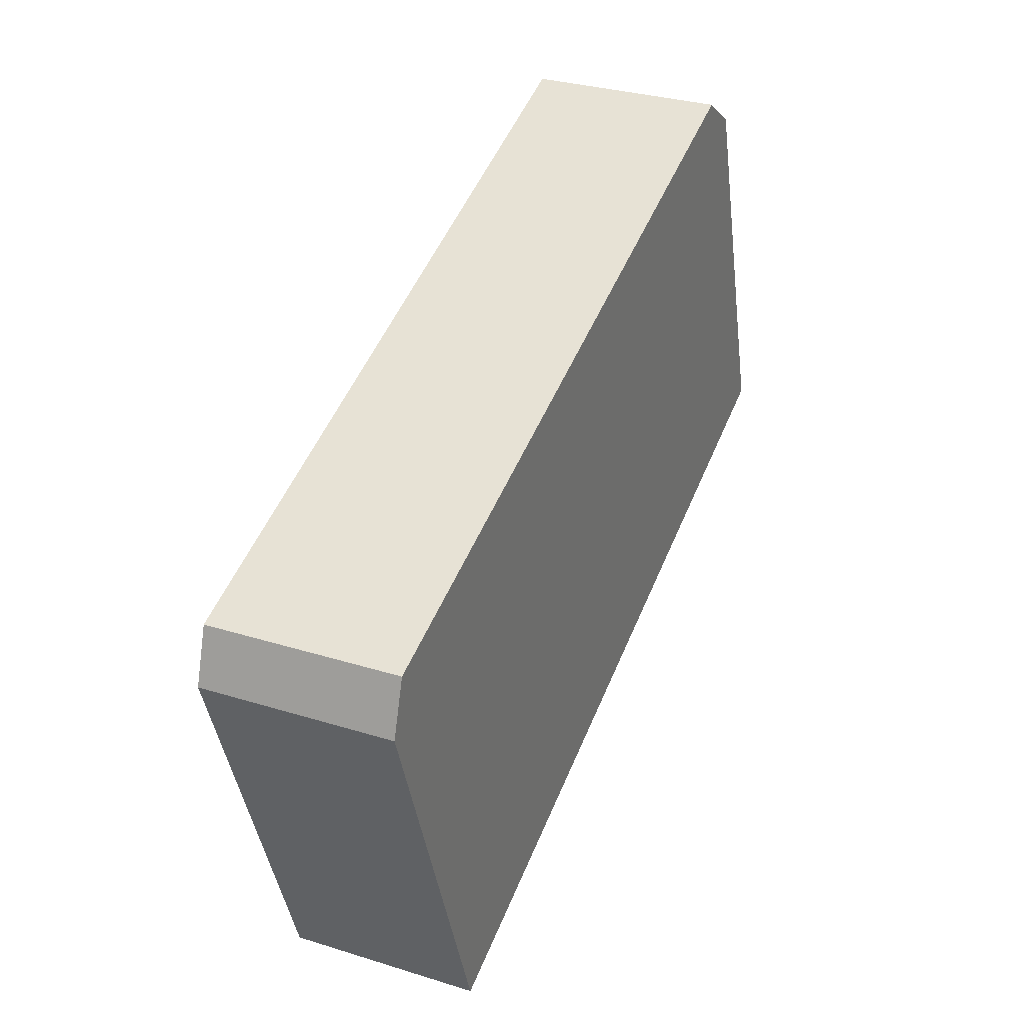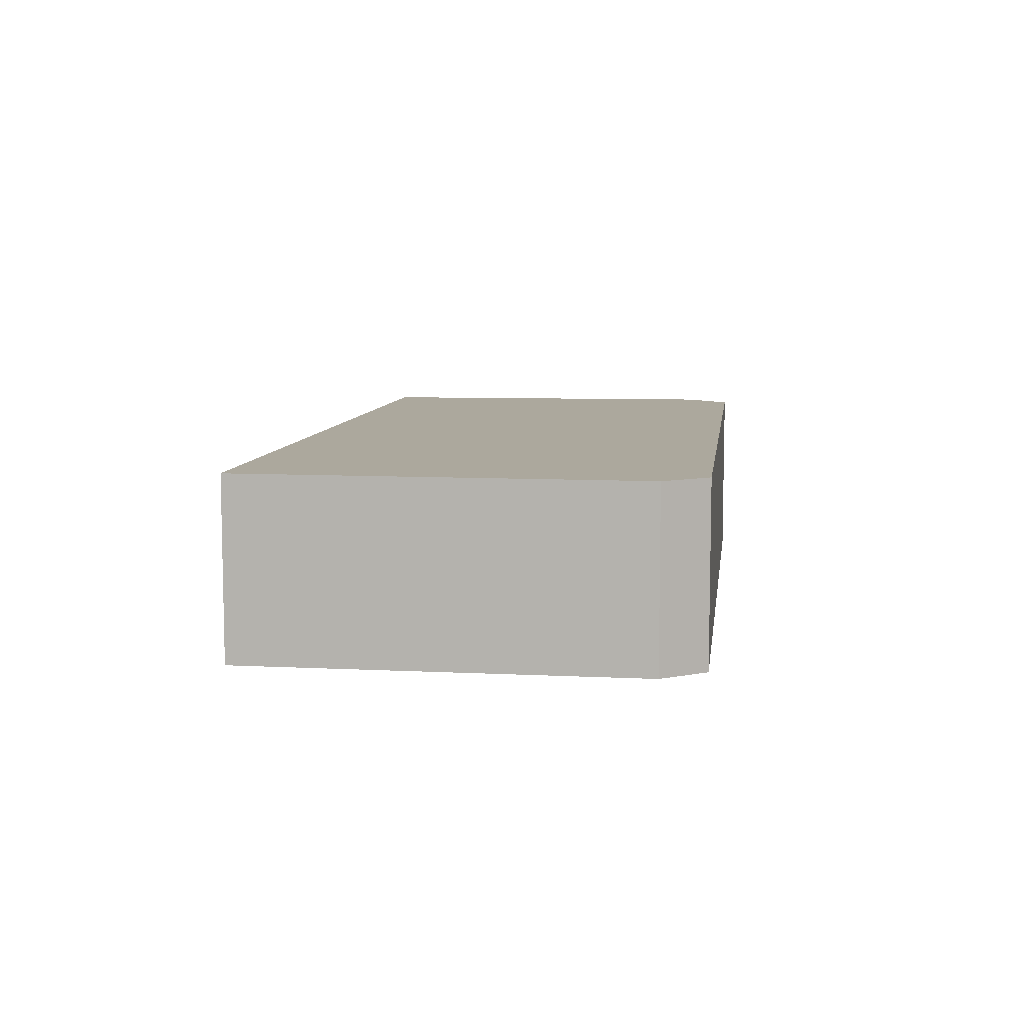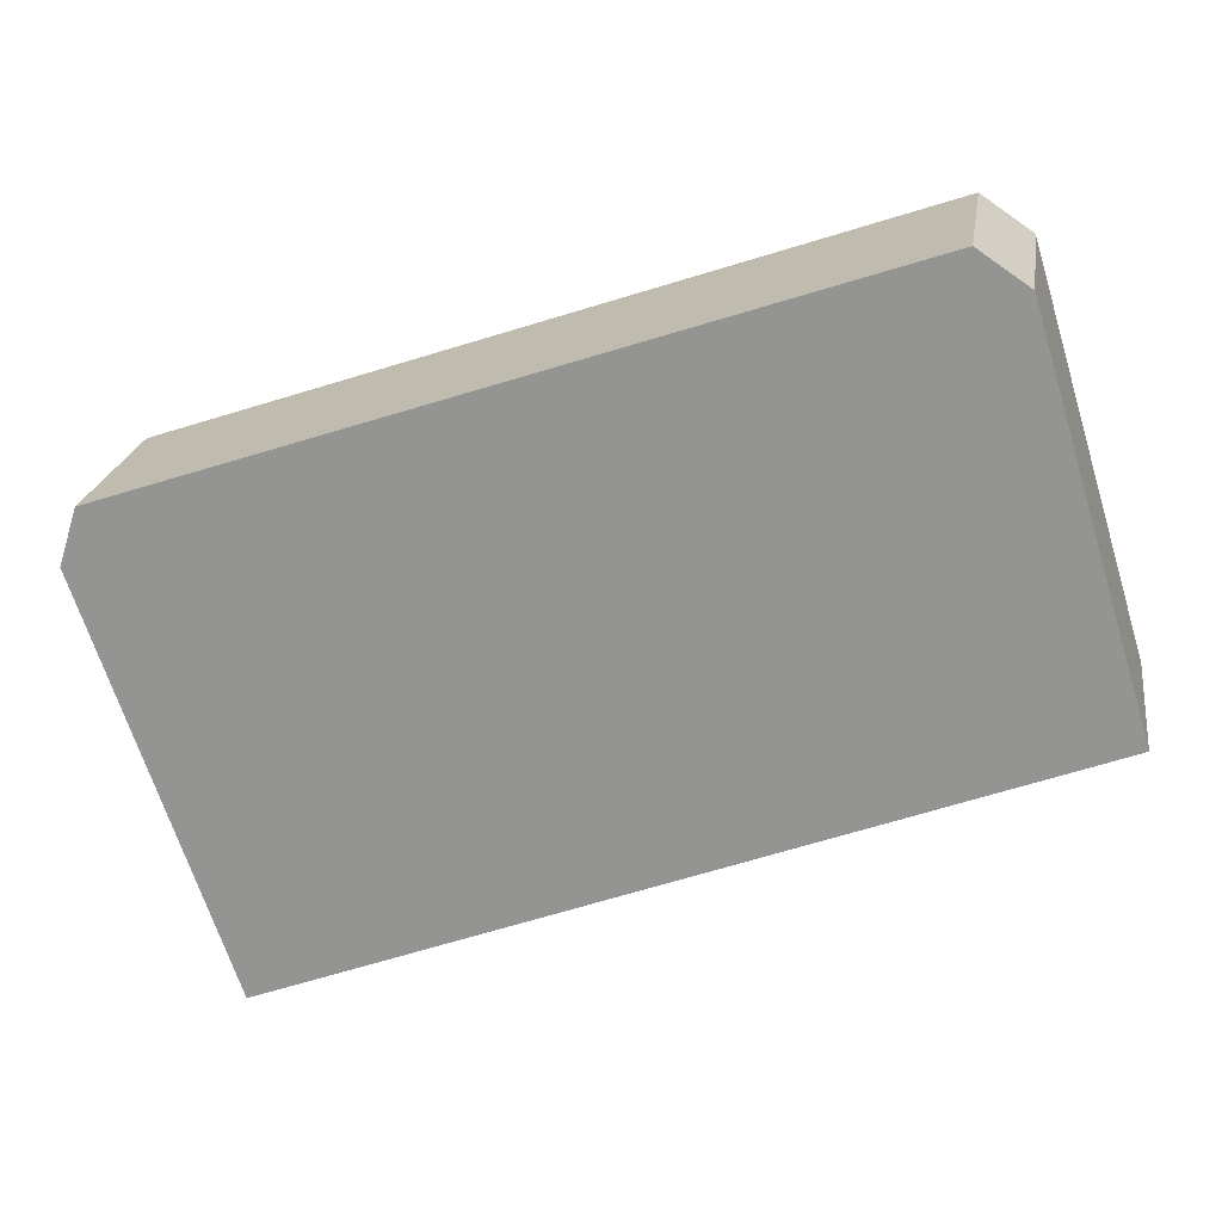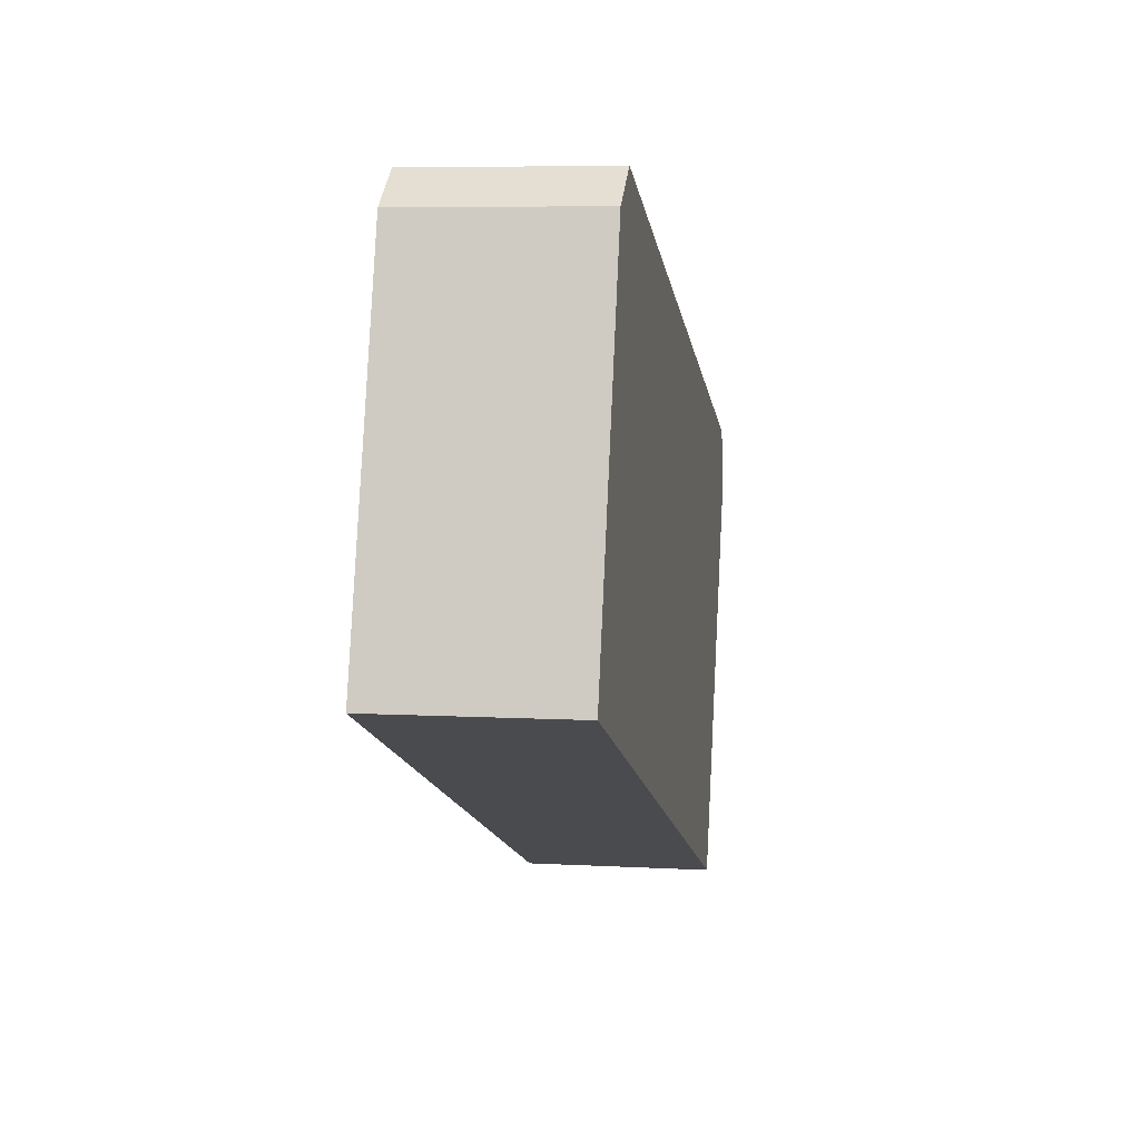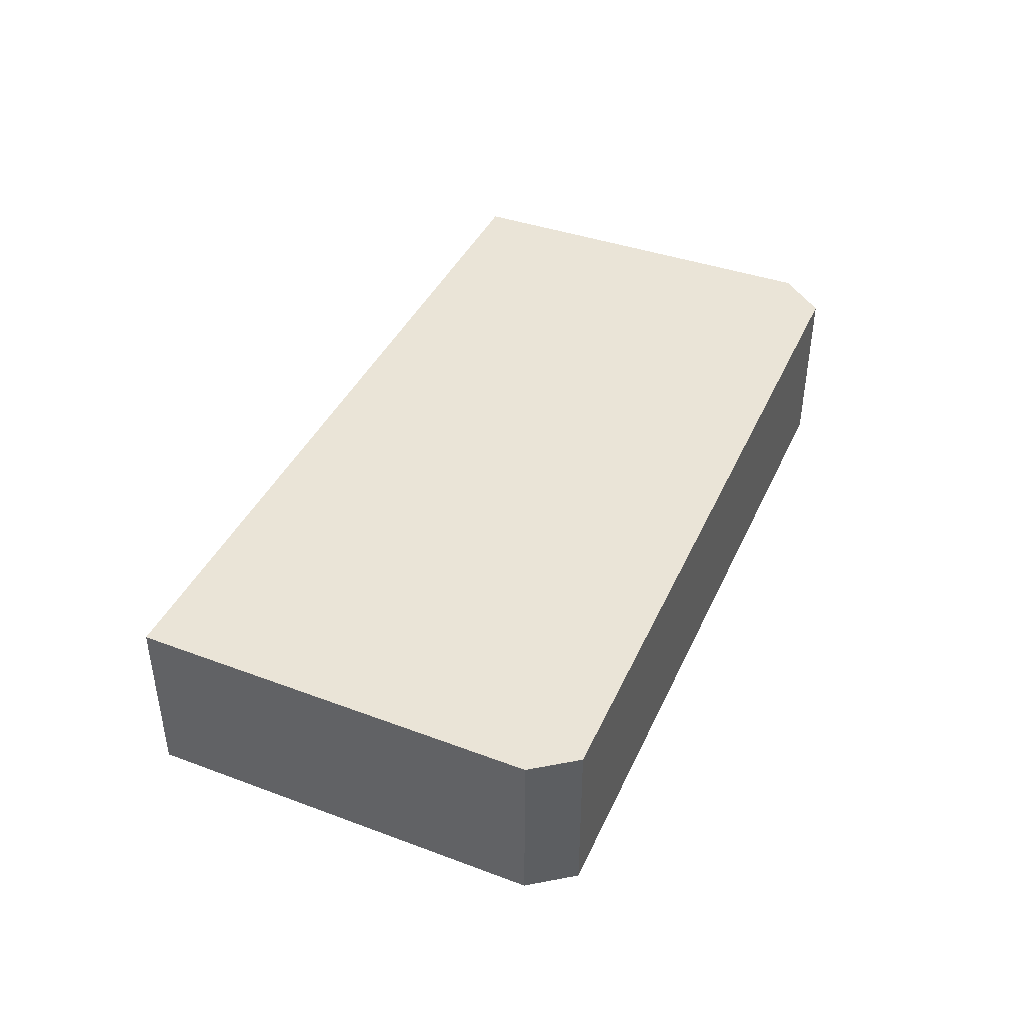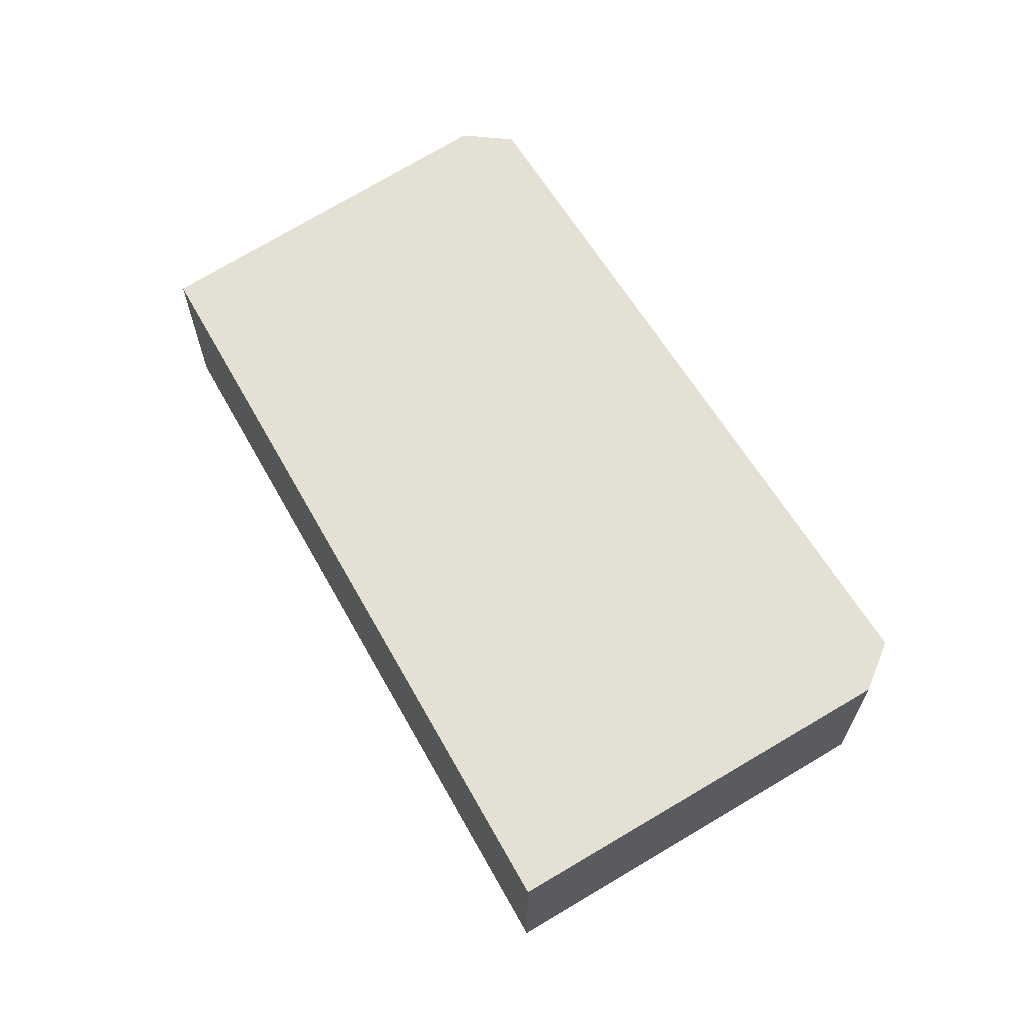
<metadata>
{"format":"obj","ext":"obj","renderer":"f3d","projection":"perspective","resolution":1024,"background":"white","views":[{"elev":31.0,"azim":-66.0,"up":"+Z"},{"elev":8.6,"azim":-101.6,"up":"+Y"},{"elev":21.4,"azim":8.7,"up":"+Z"},{"elev":6.5,"azim":99.3,"up":"+Z"},{"elev":43.9,"azim":-85.4,"up":"+Y"},{"elev":65.3,"azim":-140.3,"up":"+Y"}]}
</metadata>
<code>
o Plane.014_Plane.019
v 0.3114 0.0248 0.8294
v -0.1576 0.0248 0.65
v 0.2125 0.0248 1.08
v -0.2332 0.0248 0.9286
v 0.2422 0.0248 1.06
v -0.2437 0.0248 0.8951
v 0.3114 0.1408 0.8294
v -0.1576 0.1408 0.65
v 0.2125 0.1408 1.08
v -0.2332 0.1408 0.9286
v 0.2422 0.1408 1.06
v -0.2437 0.1408 0.8951
f 6 5 3
f 1 5 6
f 9 11 12
f 7 8 12
f 2 6 12
f 4 3 9
f 2 8 7
f 3 5 11
f 6 4 10
f 5 1 7
f 6 3 4
f 1 6 2
f 9 12 10
f 7 12 11
f 2 12 8
f 4 9 10
f 2 7 1
f 3 11 9
f 6 10 12
f 5 7 11

</code>
